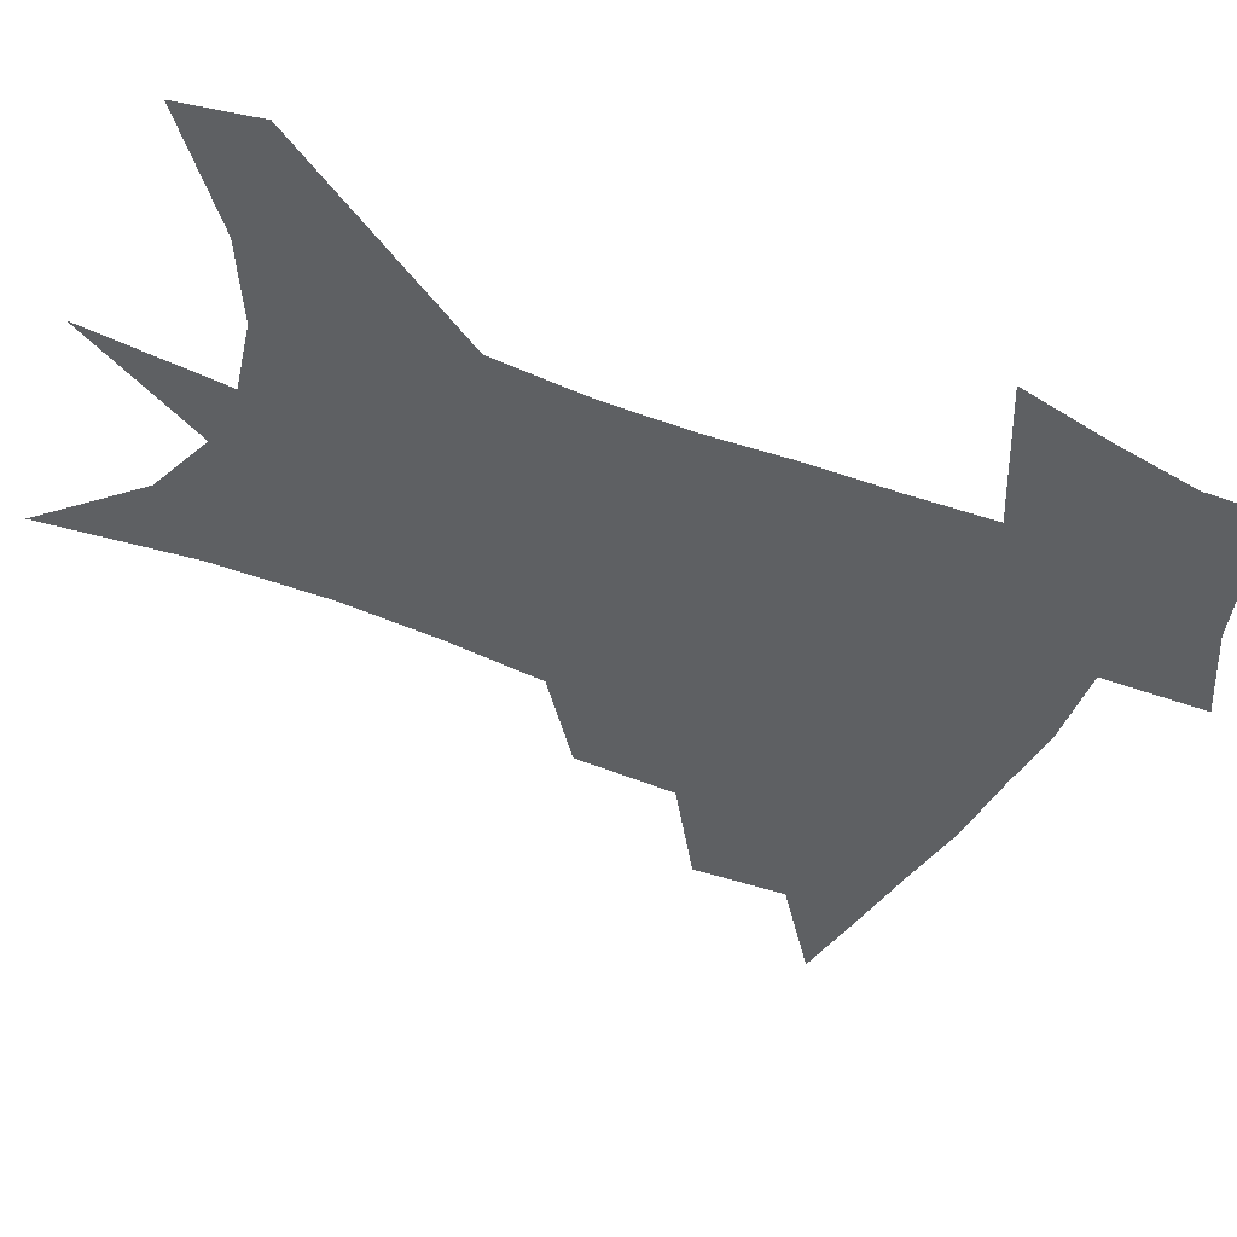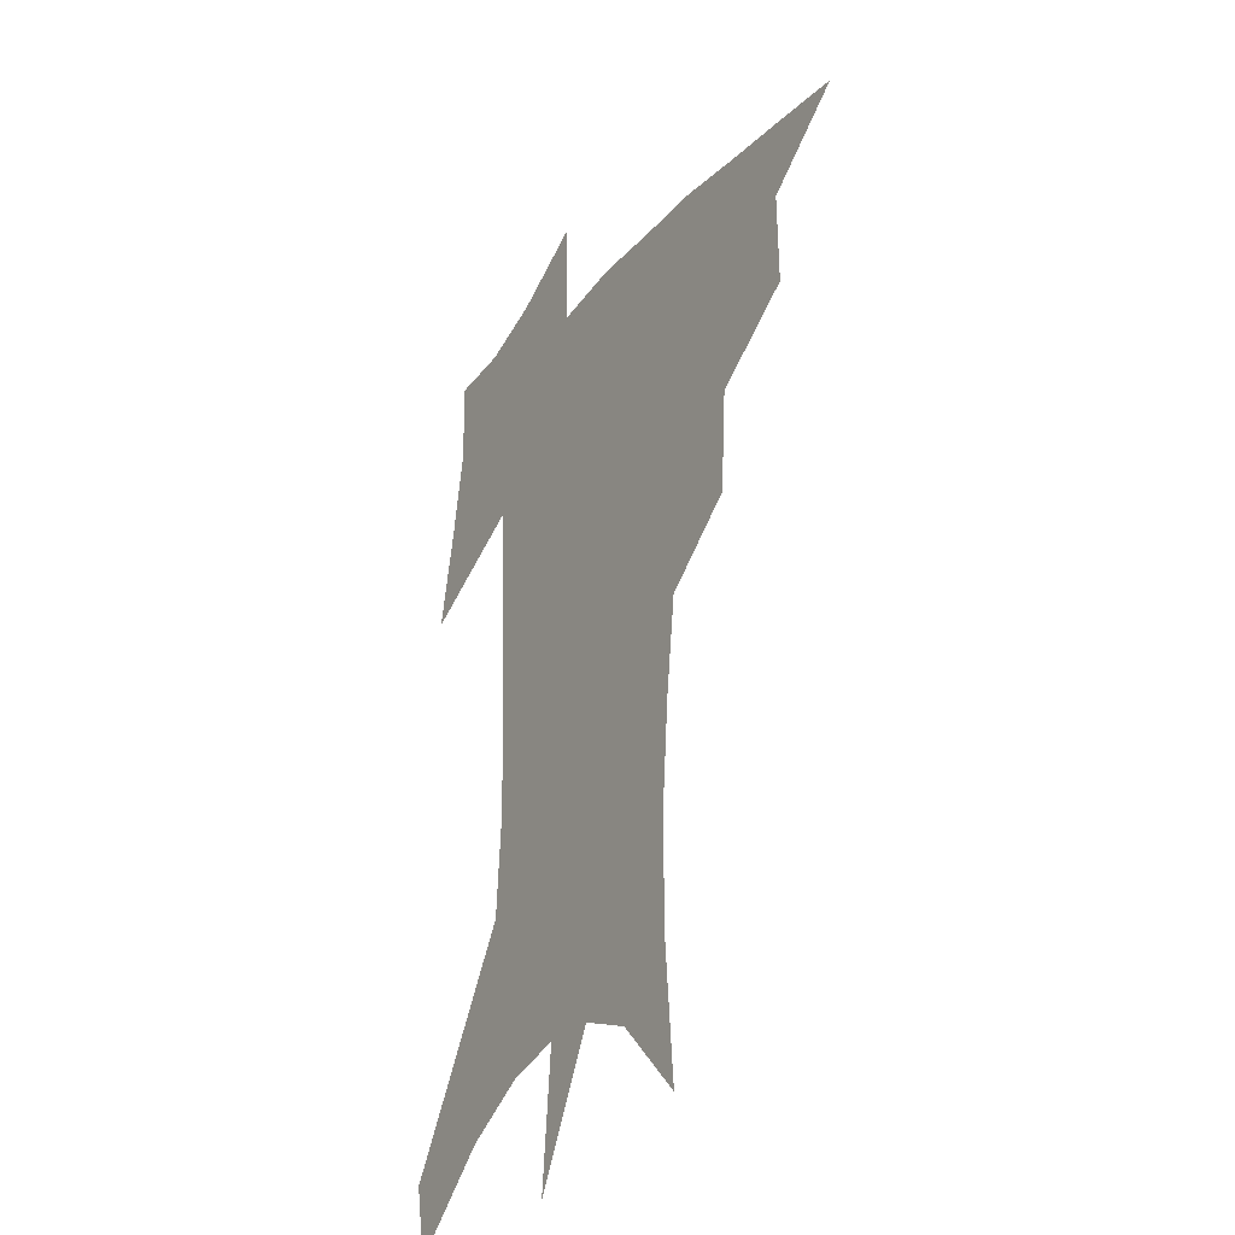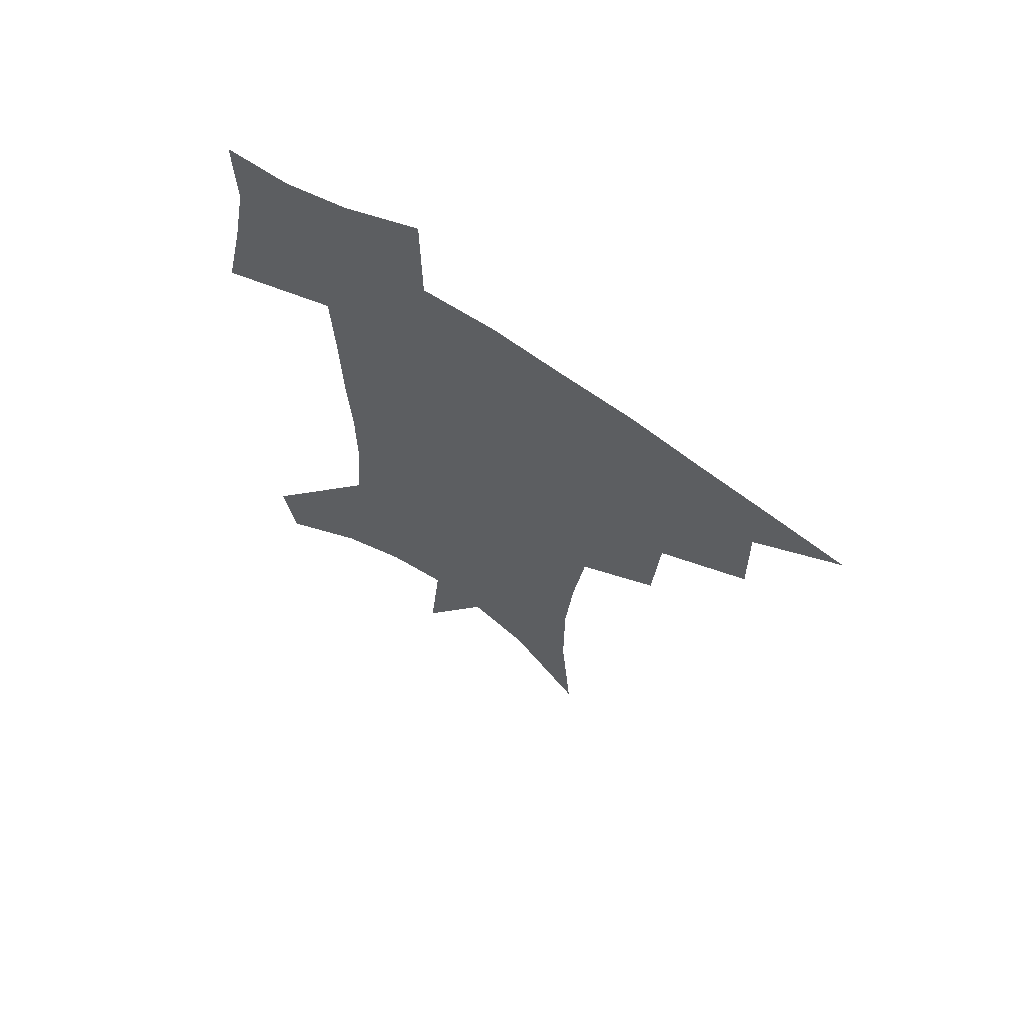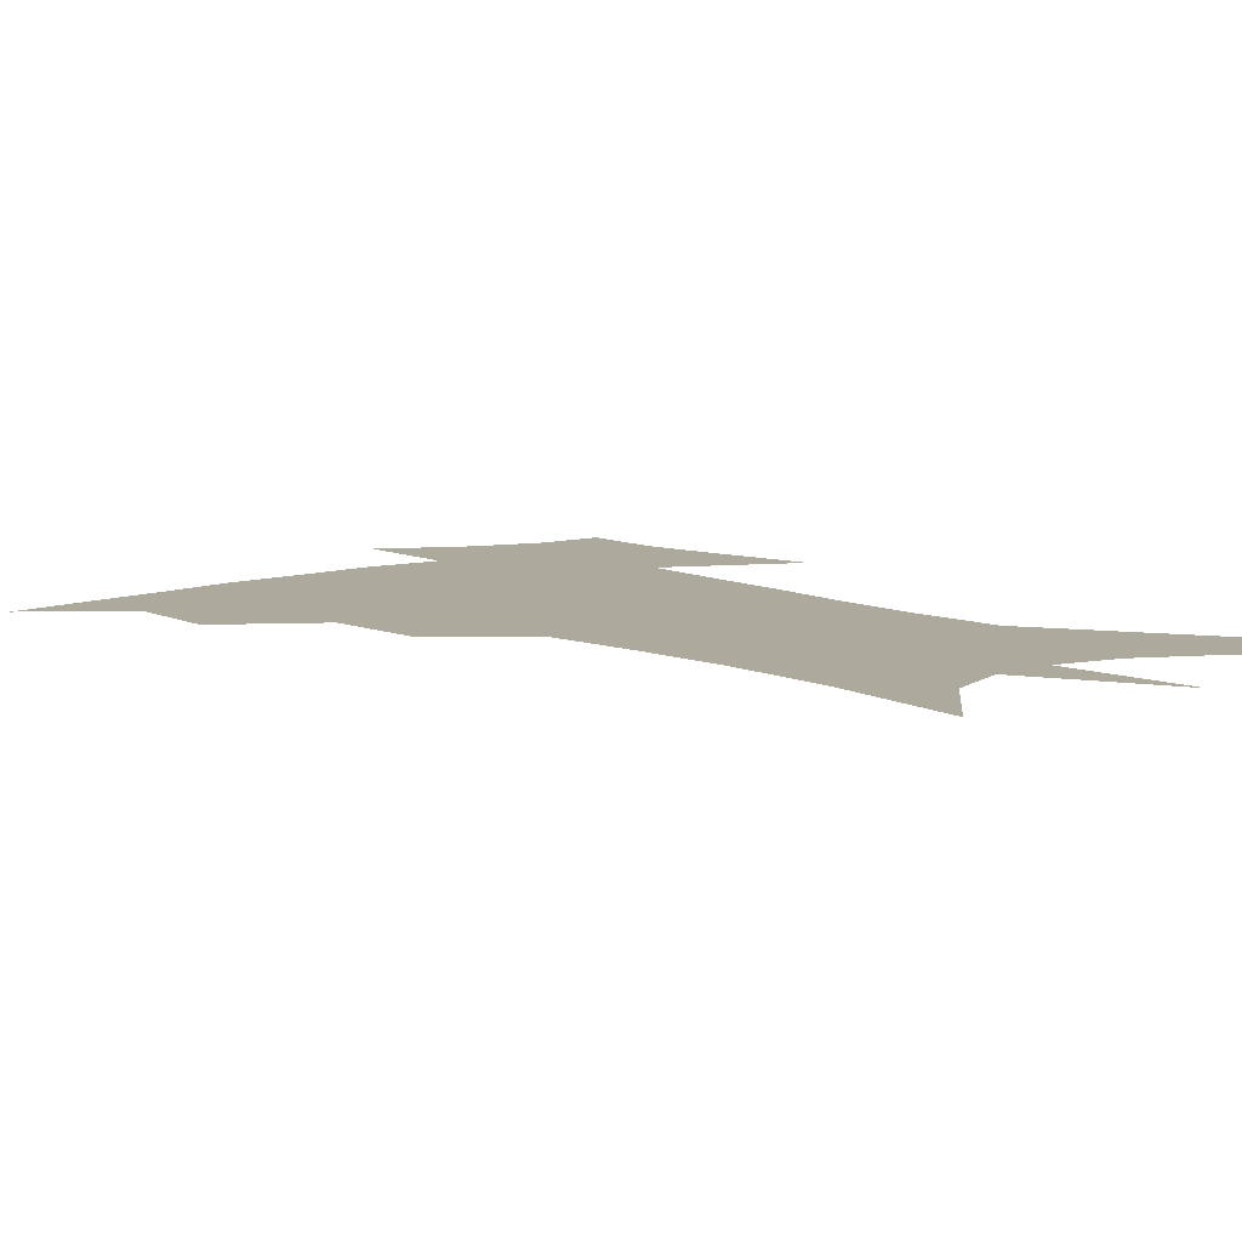
<metadata>
{"format":"obj","ext":"obj","renderer":"f3d","projection":"perspective","resolution":1024,"background":"white","views":[{"elev":-42.6,"azim":65.5,"up":"+Z"},{"elev":-29.4,"azim":-120.5,"up":"+Y"},{"elev":66.8,"azim":-145.4,"up":"+Y"},{"elev":8.8,"azim":-39.1,"up":"+Z"}]}
</metadata>
<code>
v 462.7 439 0
v 493.6 382.1 0
v 494.2 415.4 0
v 490.2 443.1 0
v 528.8 324.7 0
v 526.3 360.7 0
v 524.4 391.9 0
v 522.3 419.9 0
v 518.5 446.9 0
v 560.7 142.2 0
v 565.2 193.2 0
v 565.1 233.2 0
v 562.2 268.4 0
v 557.8 302.8 0
v 554.9 338.9 0
v 552.9 369.6 0
v 551.3 397.4 0
v 549 423.4 0
v 545.3 451 0
v 588.3 170.6 0
v 588.1 211 0
v 586.2 247.7 0
v 583.5 282.2 0
v 580.3 313.6 0
v 578.5 345.1 0
v 577.2 373.3 0
v 576.9 401 0
v 575 425.9 0
v 573.2 452.2 0
v 610.8 179.2 0
v 608.7 216.4 0
v 606.3 248.5 0
v 603.8 287.5 0
v 602 316.3 0
v 601.2 348.3 0
v 600.9 375.7 0
v 601.2 402.3 0
v 601.4 426.9 0
v 599.6 454.1 0
v 637.3 130.9 0
v 632.5 180.1 0
v 629 219.4 0
v 626.3 253.7 0
v 624.4 287.7 0
v 623.3 319.7 0
v 623.5 347.6 0
v 623.8 377.3 0
v 624.9 401.9 0
v 626.2 426.8 0
v 627.9 451.7 0
v 628.4 491.3 0
v 655.8 175 0
v 650.5 215 0
v 646.8 250.4 0
v 645.9 281.3 0
v 645.9 311.6 0
v 646.8 340.8 0
v 646.9 372.4 0
v 648.3 399.9 0
v 649.9 424.8 0
v 653 448.8 0
v 658.7 475.6 0
v 682 161.3 0
v 676.3 200.3 0
v 671.6 235.2 0
v 669.1 269 0
v 669.3 299.8 0
v 671.1 329.4 0
v 672 362 0
v 673.4 393.3 0
v 673 421.2 0
v 675.9 444.9 0
v 683.4 467.8 0
v 716.8 132.2 0
v 721.7 158.1 0
v 720.6 370.2 0
v 713 405 0
v 707.1 437.1 0
v 707.8 467.1 0
f 3 4 1
f 6 7 2
f 2 7 3
f 7 8 3
f 3 8 4
f 8 9 4
f 14 15 5
f 5 15 6
f 15 16 6
f 6 16 7
f 16 17 7
f 7 17 8
f 17 18 8
f 8 18 9
f 18 19 9
f 10 20 11
f 20 21 11
f 11 21 12
f 21 22 12
f 12 22 13
f 22 23 13
f 13 23 14
f 23 24 14
f 14 24 15
f 24 25 15
f 15 25 16
f 25 26 16
f 16 26 17
f 26 27 17
f 17 27 18
f 27 28 18
f 18 28 19
f 28 29 19
f 20 30 21
f 30 31 21
f 21 31 22
f 31 32 22
f 22 32 23
f 32 33 23
f 23 33 24
f 33 34 24
f 24 34 25
f 34 35 25
f 25 35 26
f 35 36 26
f 26 36 27
f 36 37 27
f 27 37 28
f 37 38 28
f 28 38 29
f 38 39 29
f 40 41 30
f 30 41 31
f 41 42 31
f 31 42 32
f 42 43 32
f 32 43 33
f 43 44 33
f 33 44 34
f 44 45 34
f 34 45 35
f 45 46 35
f 35 46 36
f 46 47 36
f 36 47 37
f 47 48 37
f 37 48 38
f 48 49 38
f 38 49 39
f 49 50 39
f 41 52 42
f 52 53 42
f 42 53 43
f 53 54 43
f 43 54 44
f 54 55 44
f 44 55 45
f 55 56 45
f 45 56 46
f 56 57 46
f 46 57 47
f 57 58 47
f 47 58 48
f 58 59 48
f 48 59 49
f 59 60 49
f 49 60 50
f 60 61 50
f 50 61 51
f 61 62 51
f 52 63 53
f 63 64 53
f 53 64 54
f 64 65 54
f 54 65 55
f 65 66 55
f 55 66 56
f 66 67 56
f 56 67 57
f 67 68 57
f 57 68 58
f 68 69 58
f 58 69 59
f 69 70 59
f 59 70 60
f 70 71 60
f 60 71 61
f 71 72 61
f 61 72 62
f 72 73 62
f 63 74 64
f 74 75 64
f 64 75 65
f 70 76 71
f 76 77 71
f 71 77 72
f 77 78 72
f 72 78 73
f 78 79 73

</code>
